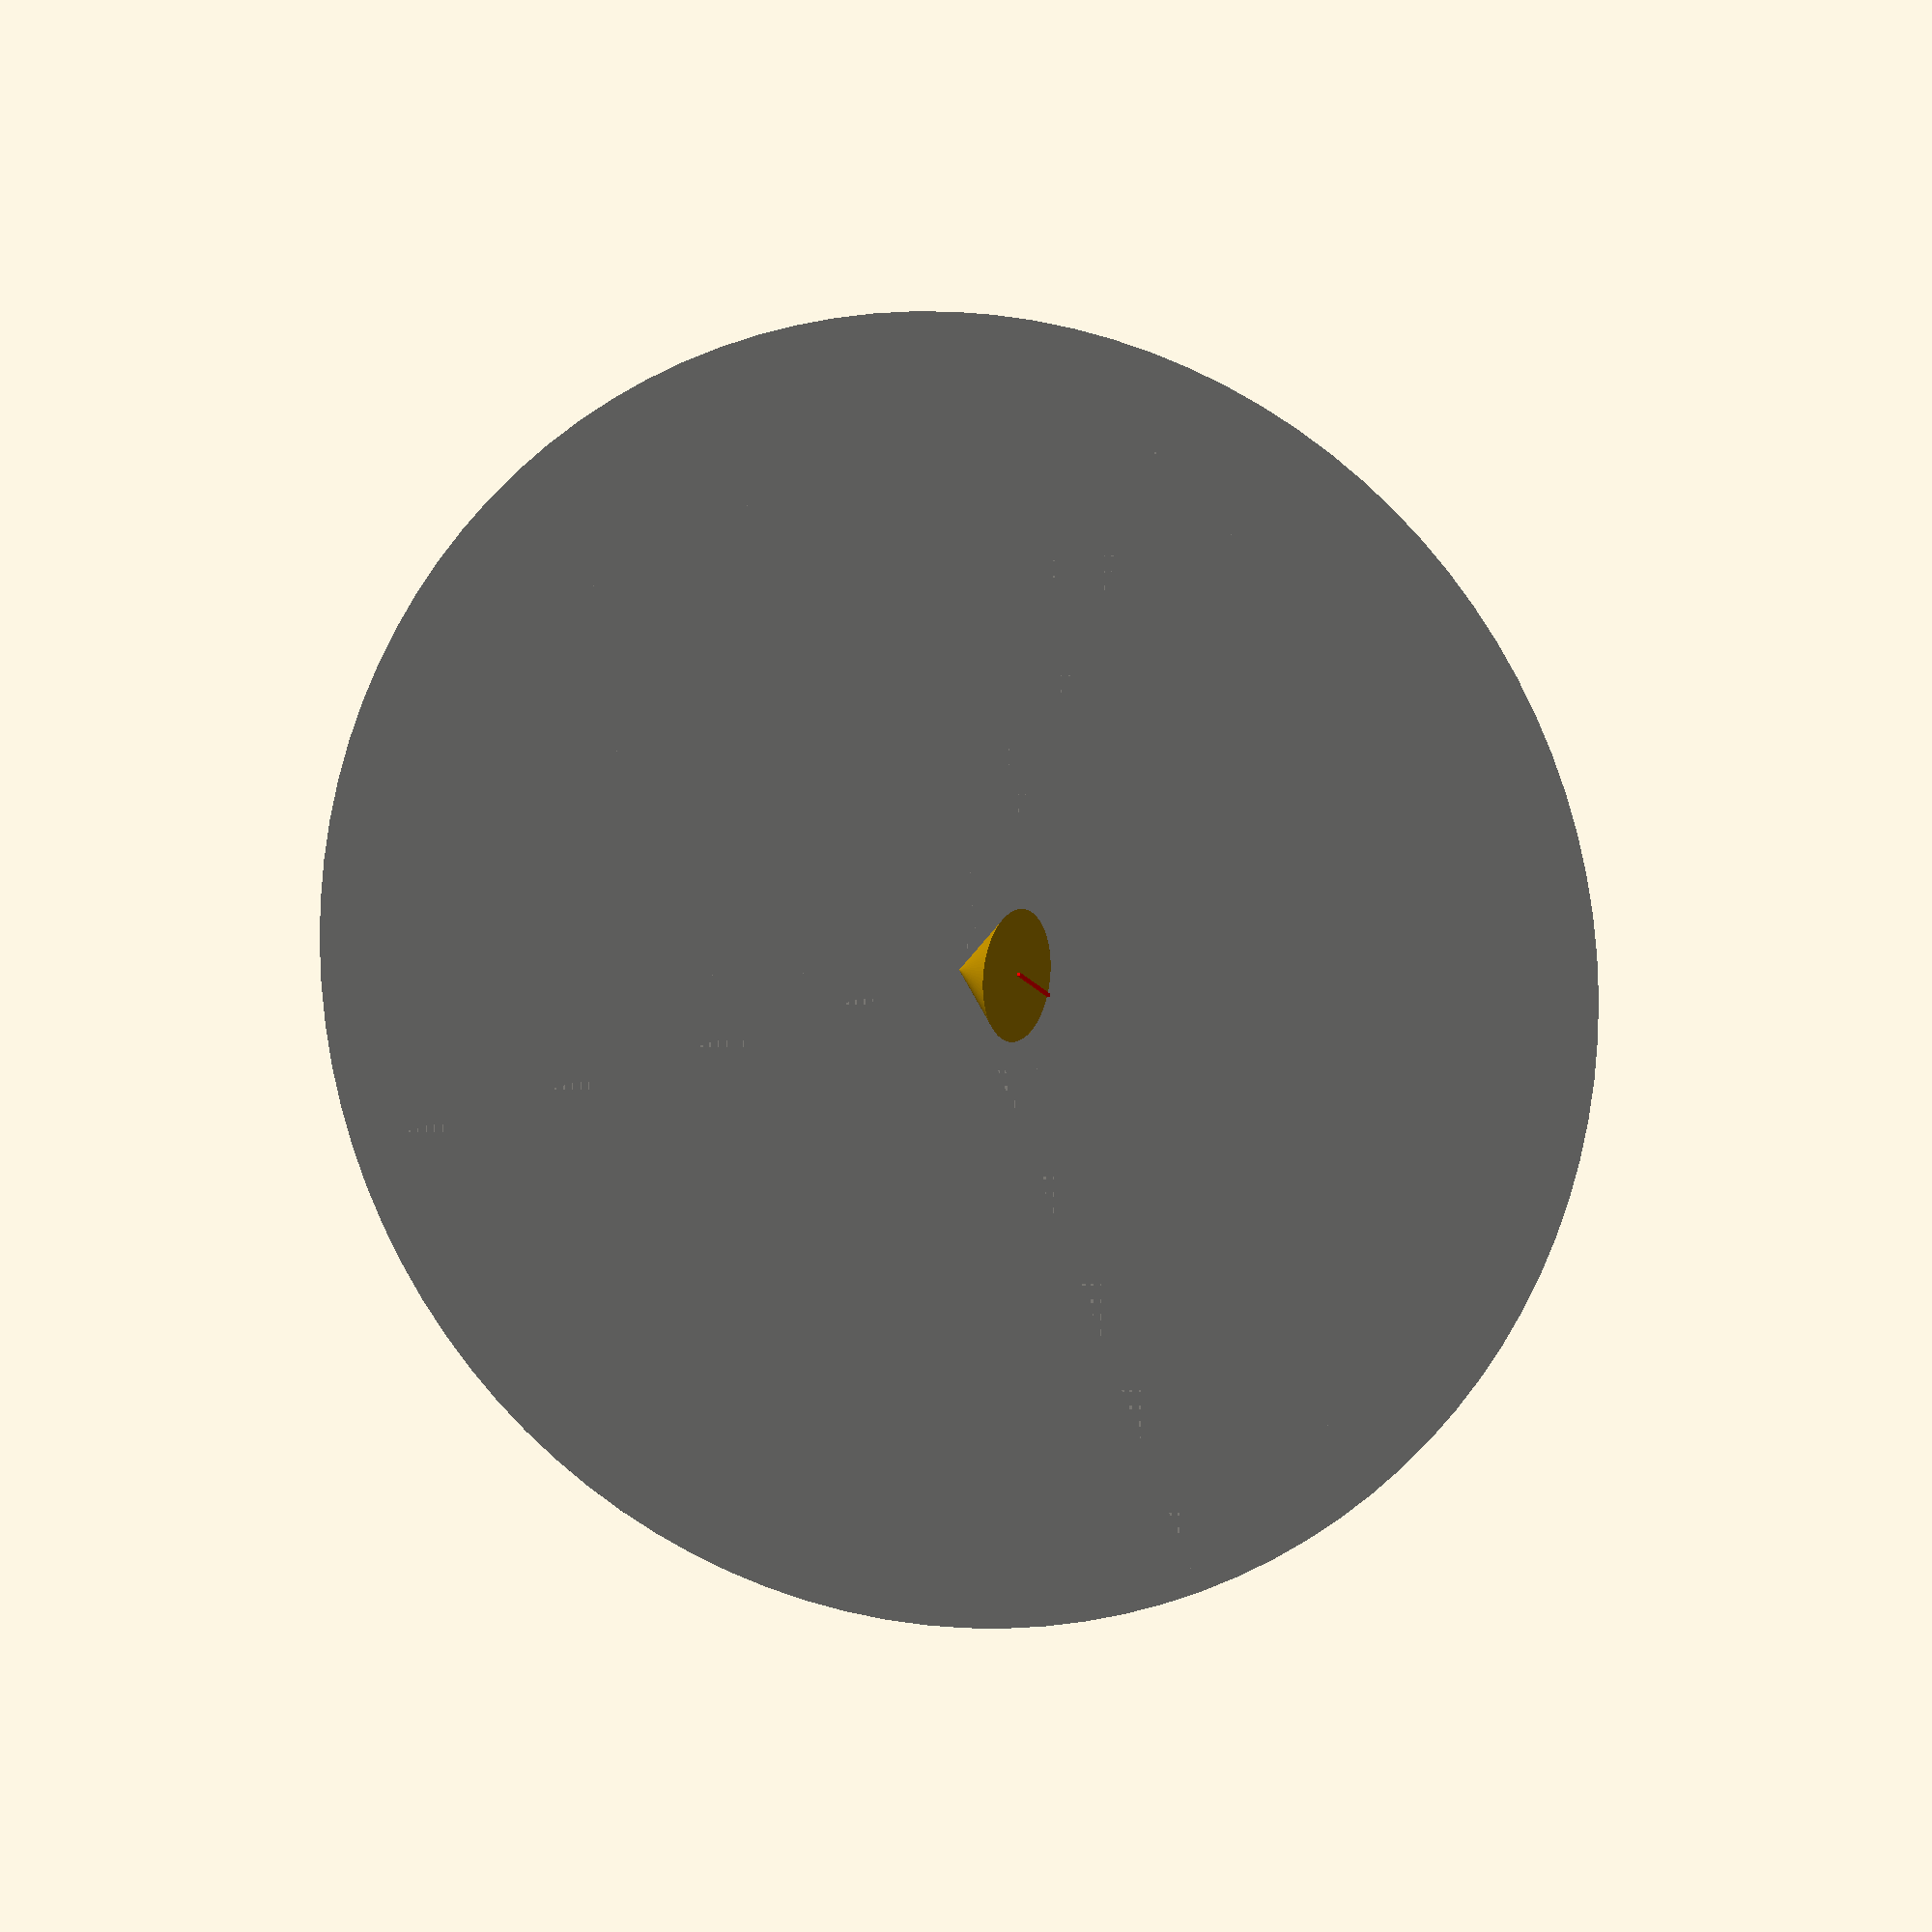
<openscad>
rotate([0,0,$t*360])
union(){
    rotate([0, 45, 0])
    union(){
        cylinder(10, 0, 10);
        translate([0,0,10])
        rotate(a = -$t*360, v = [0.1*cos($t*360), 0.1*sin($t*360), 10]) 
        union(){    
            cylinder(0, 5, 10);
            color("Red") cube([10,0.5,0.5]);
        }    
    }
}   

$fn = 100;
color([0.5, 0.5, 0.5, 0.8]) cylinder(0.01,100,100);
</openscad>
<views>
elev=10.0 azim=13.9 roll=343.2 proj=o view=wireframe
</views>
